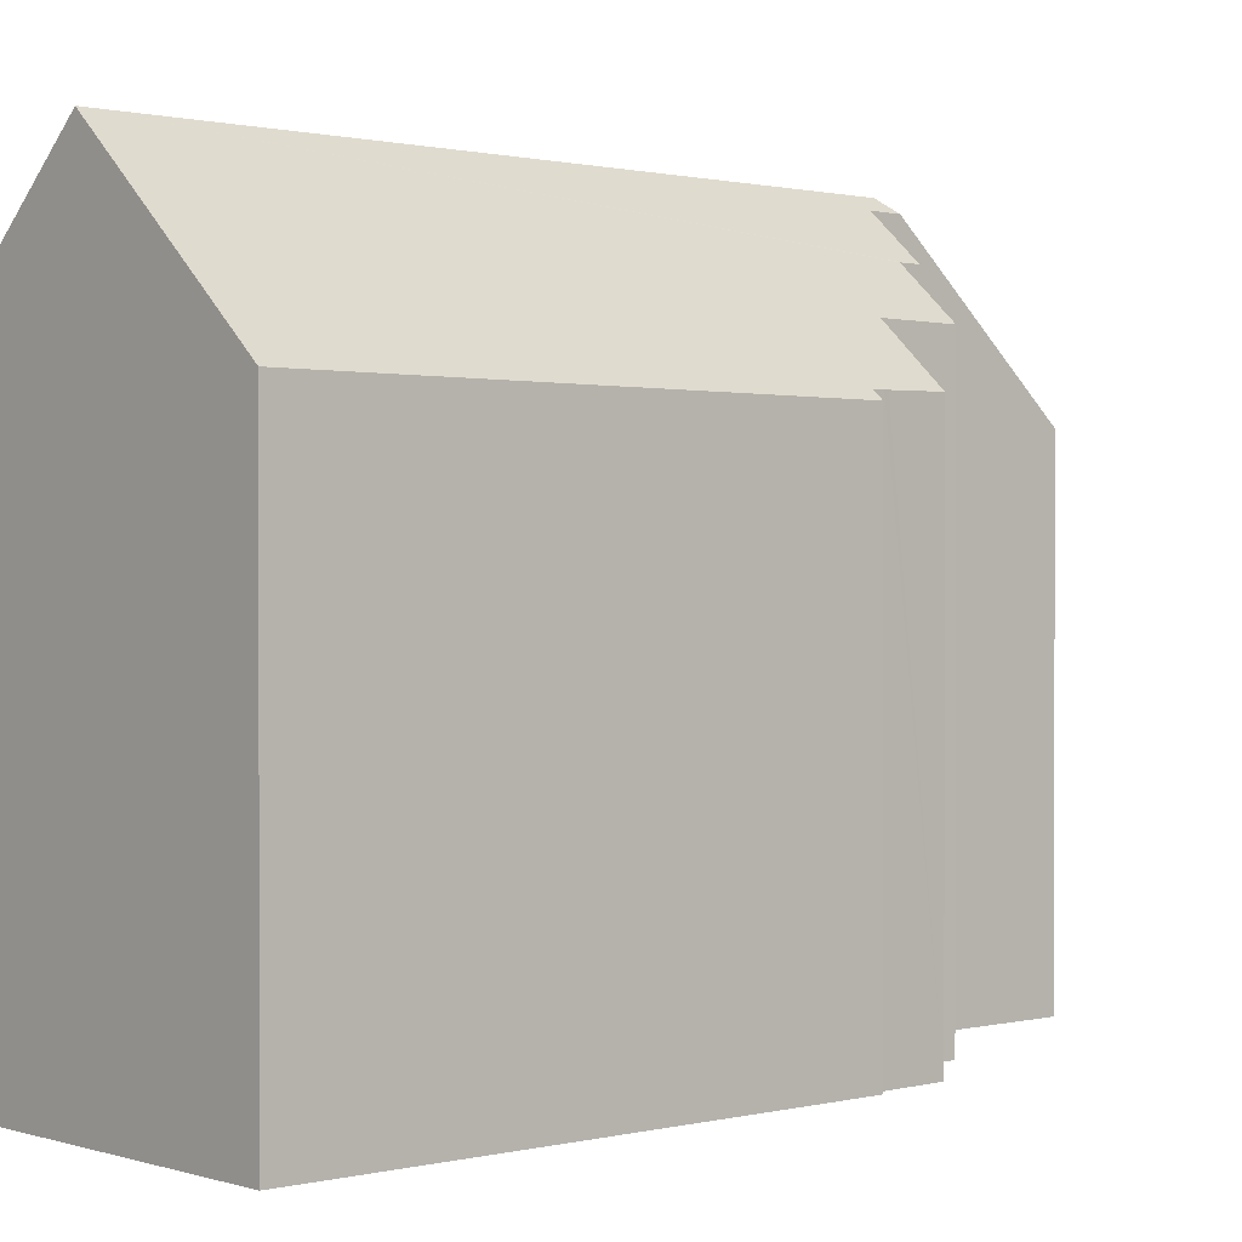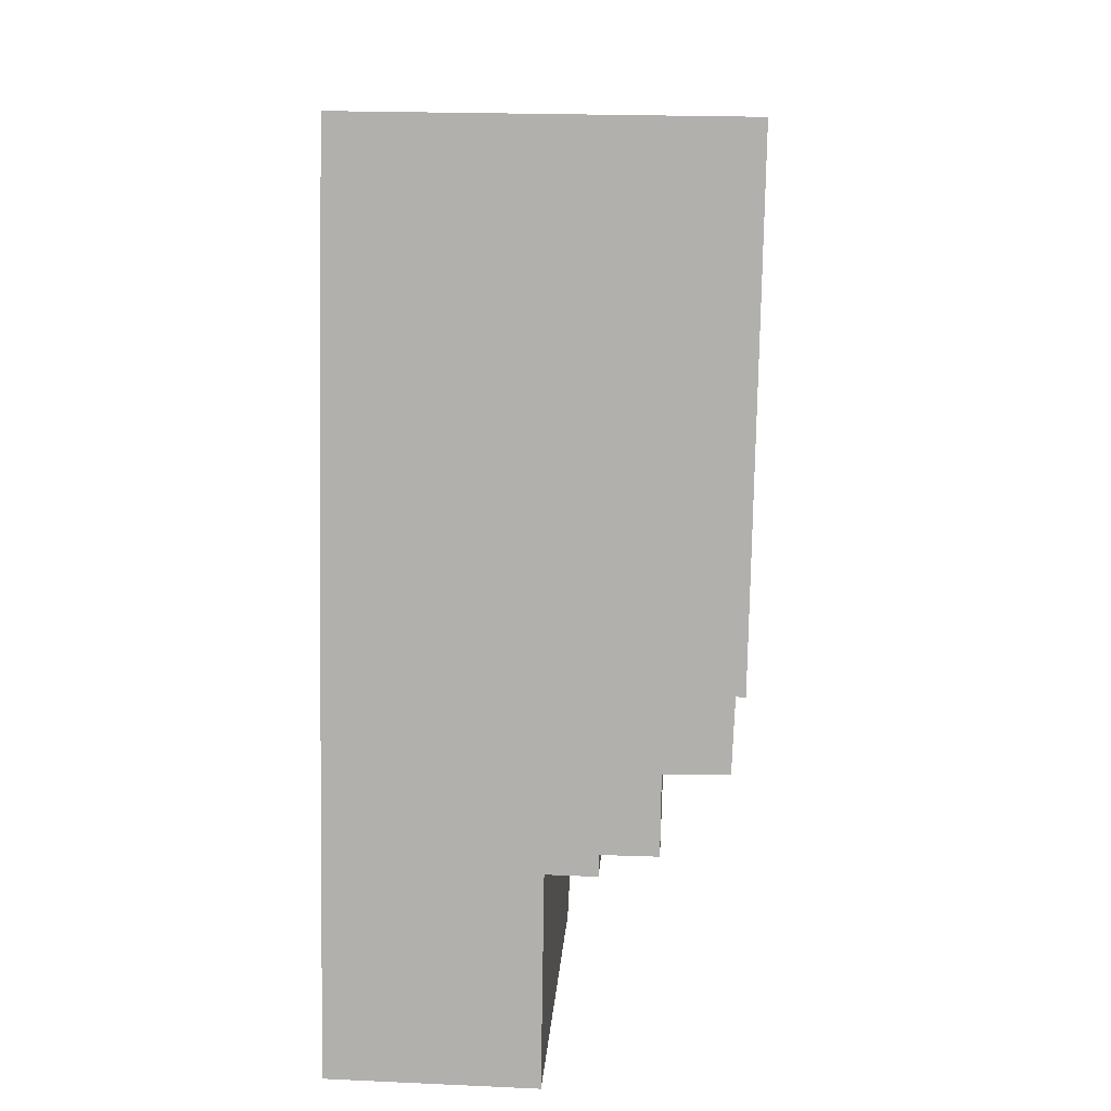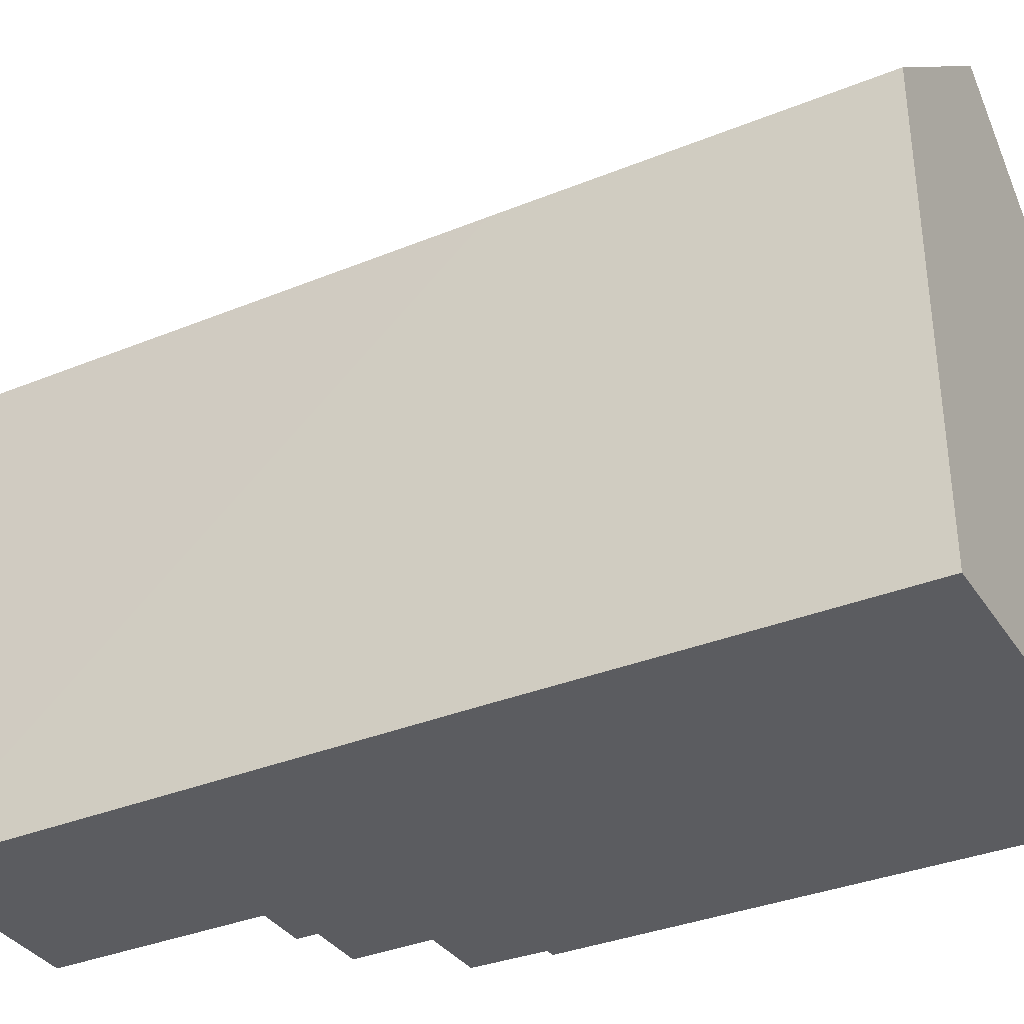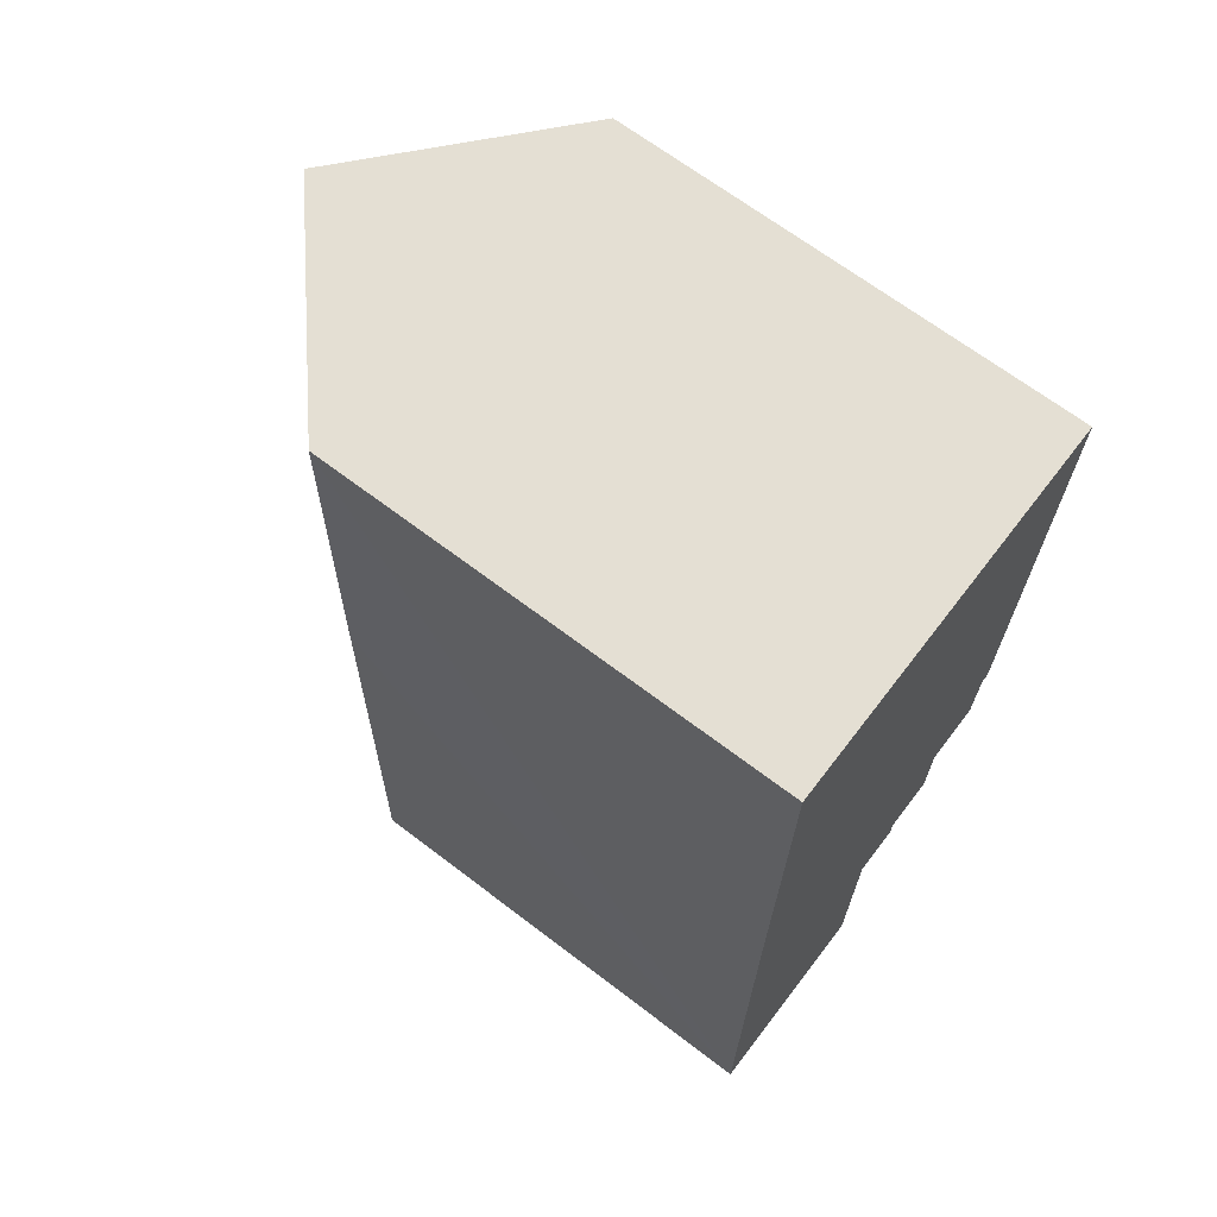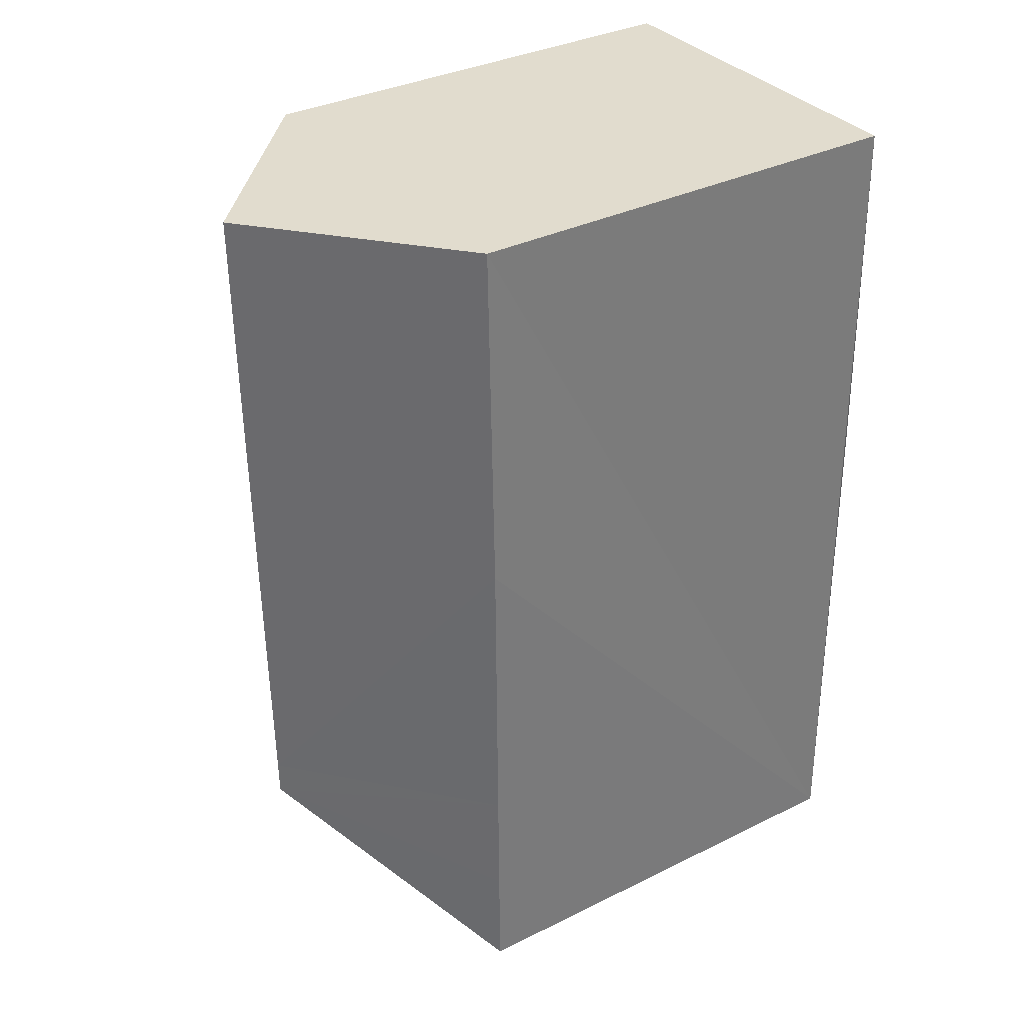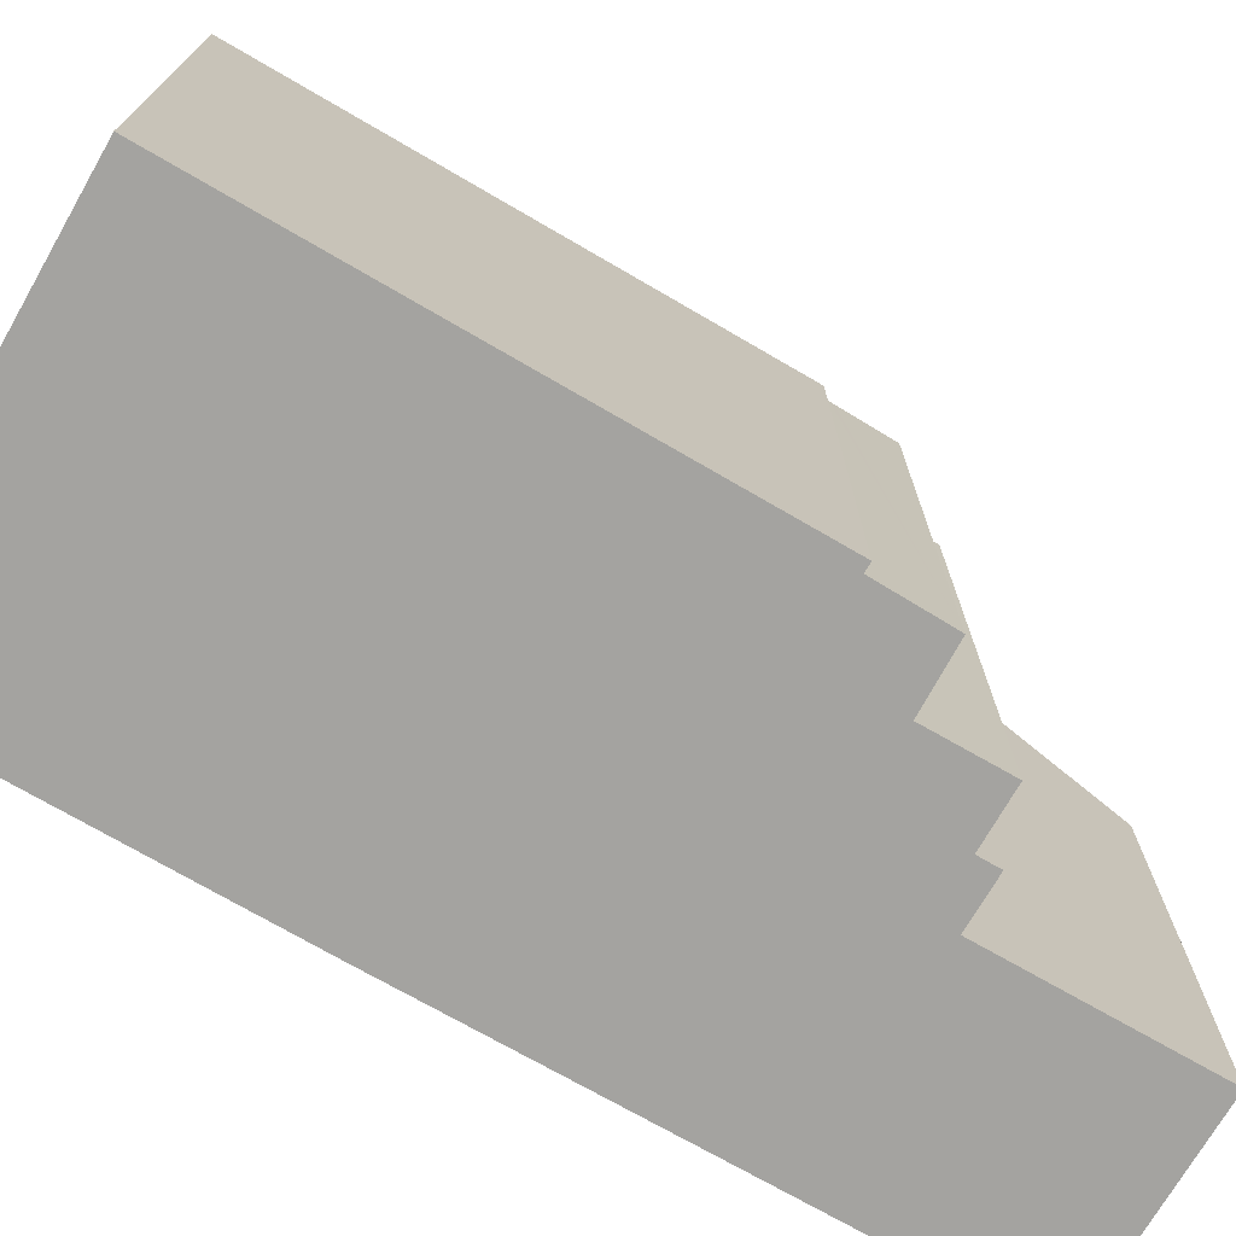
<metadata>
{"format":"obj","ext":"obj","renderer":"f3d","projection":"perspective","resolution":1024,"background":"white","views":[{"elev":0.7,"azim":49.3,"up":"+Y"},{"elev":10.6,"azim":3.4,"up":"+Z"},{"elev":-35.1,"azim":-60.5,"up":"+Y"},{"elev":67.3,"azim":-52.6,"up":"+Z"},{"elev":34.8,"azim":-123.4,"up":"+Z"},{"elev":-72.9,"azim":61.0,"up":"+Y"}]}
</metadata>
<code>
v  6.067 19.7 5.818
v  6.089 19.7 6.914
v  6.491 19.32 5.375
v  6.506 19.33 6.371
v  6.512 19.71 27.63
v  8.056 17.97 6.341
v  8.064 17.97 6.886
v  8.066 17.97 6.991
v  9.796 16.46 6.971
v  9.826 16.48 9.391
v  11.78 14.77 9.411
v  11.85 14.74 11.2
v  11.86 14.74 11.33
v  11.87 14.73 11.67
v  12.16 14.48 11.67
v  12.49 14.49 27.55
v  0 14.48 8.866e-16
v  6.407 14.48 -0.144
v  0.053 14.47 3.45
v  0.108 14.46 7
v  0.253 14.44 16.48
v  0.514 14.47 27.72
v  9.826 -5.75e-16 9.391
v  11.78 -5.763e-16 9.411
v  8.066 -4.281e-16 6.991
v  9.796 -4.269e-16 6.971
v  6.506 -3.901e-16 6.371
v  8.056 -3.883e-16 6.341
v  6.407 8.817e-18 -0.144
v  0 0 0
v  11.87 -7.147e-16 11.67
v  12.16 -7.143e-16 11.67
v  8.064 -4.216e-16 6.886
v  6.491 -3.291e-16 5.375
v  12.49 -1.687e-15 27.55
v  11.85 -6.856e-16 11.2
v  11.86 -6.938e-16 11.33
v  0.514 -1.697e-15 27.72
v  0.053 -2.113e-16 3.45
v  0.108 -4.286e-16 7
v  0.253 -1.009e-15 16.48
v  6.512 -1.692e-15 27.63
g defaultobject
f 1 2 3
f 4 3 2
f 5 4 2
f 6 4 5
f 7 6 5
f 8 7 5
f 9 8 5
f 10 9 5
f 11 10 5
f 12 11 5
f 13 12 5
f 14 13 5
f 15 14 5
f 16 15 5
f 17 3 18
f 3 17 1
f 19 1 17
f 1 19 20
f 1 20 2
f 2 20 21
f 2 21 5
f 5 21 22
f 11 23 10
f 23 11 24
f 9 25 8
f 25 9 26
f 6 27 4
f 27 6 28
f 29 17 18
f 17 29 30
f 15 31 14
f 31 15 32
f 23 9 10
f 9 23 26
f 8 6 7
f 6 8 25
f 6 25 28
f 28 25 33
f 27 3 4
f 3 27 18
f 18 27 29
f 29 27 34
f 35 15 16
f 15 35 32
f 12 24 11
f 24 12 13
f 24 13 14
f 24 14 36
f 36 14 31
f 36 31 37
f 30 19 17
f 19 30 20
f 20 30 21
f 21 30 22
f 22 30 38
f 38 30 39
f 38 39 40
f 38 40 41
f 22 16 5
f 16 22 38
f 16 38 35
f 35 38 42
f 41 42 38
f 42 41 35
f 35 41 32
f 32 41 31
f 31 41 40
f 31 40 39
f 30 31 39
f 31 30 27
f 31 27 37
f 37 27 23
f 37 23 36
f 27 30 34
f 34 30 29
f 27 33 25
f 33 27 28
f 23 25 26
f 25 23 27
f 24 36 23

</code>
